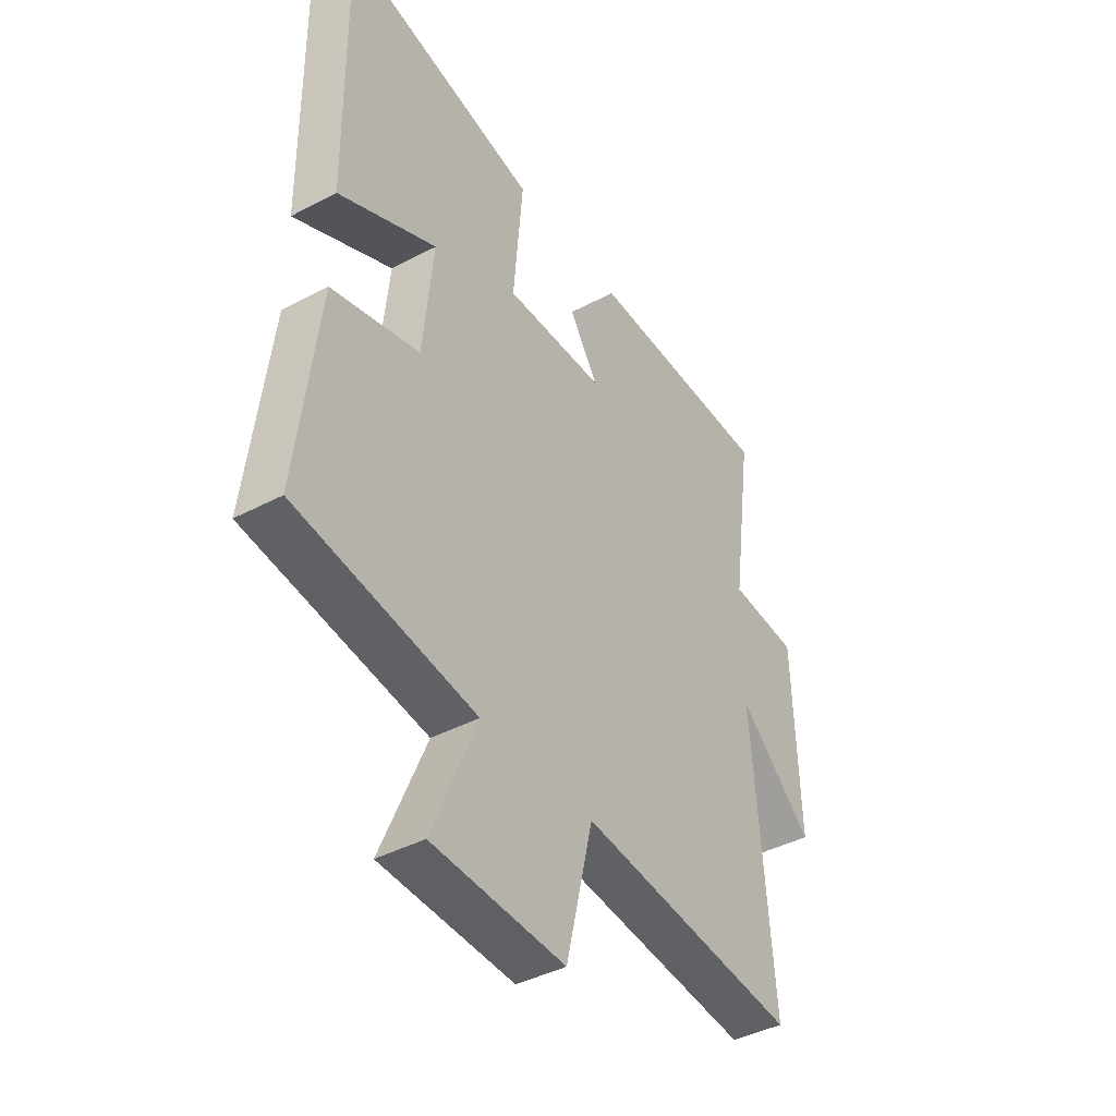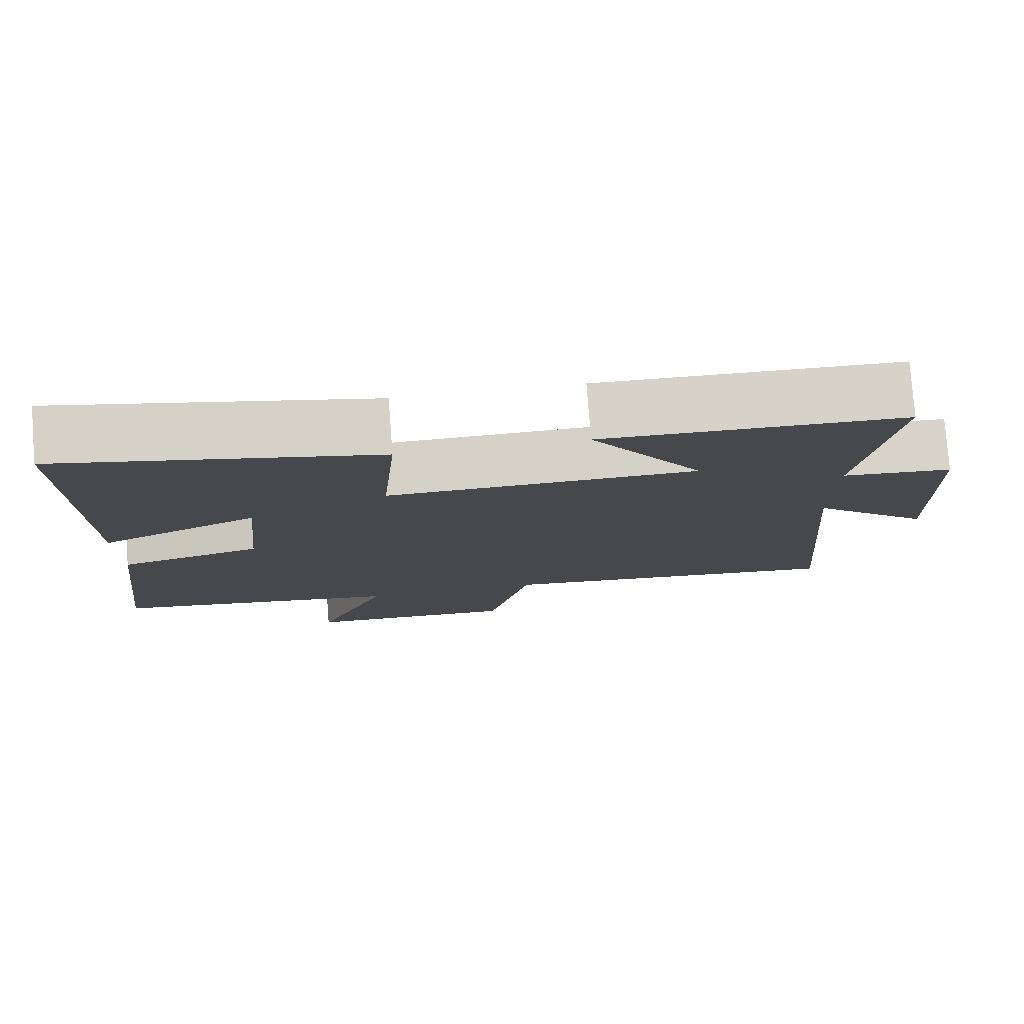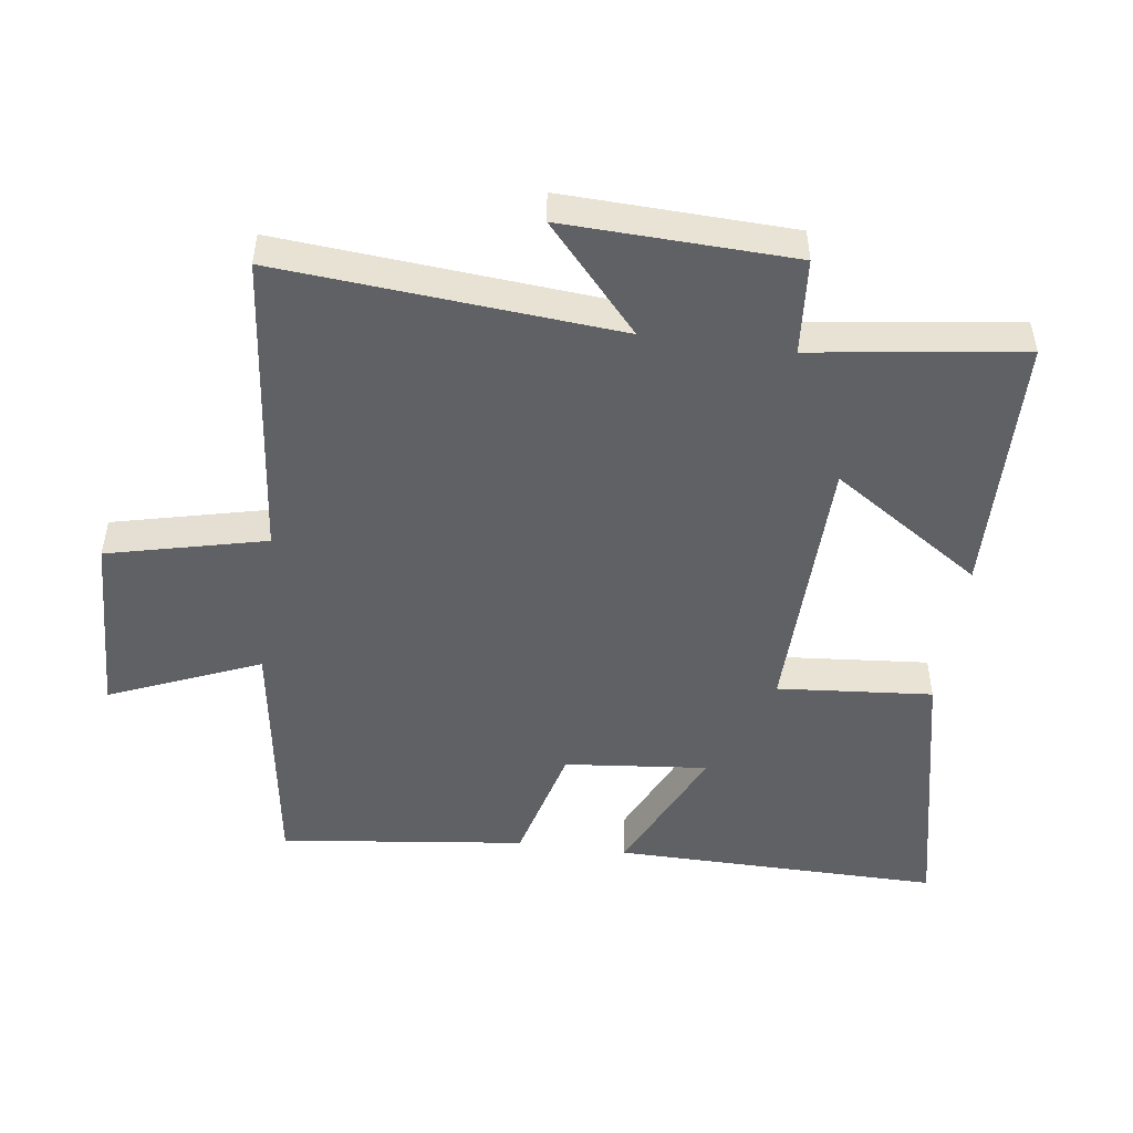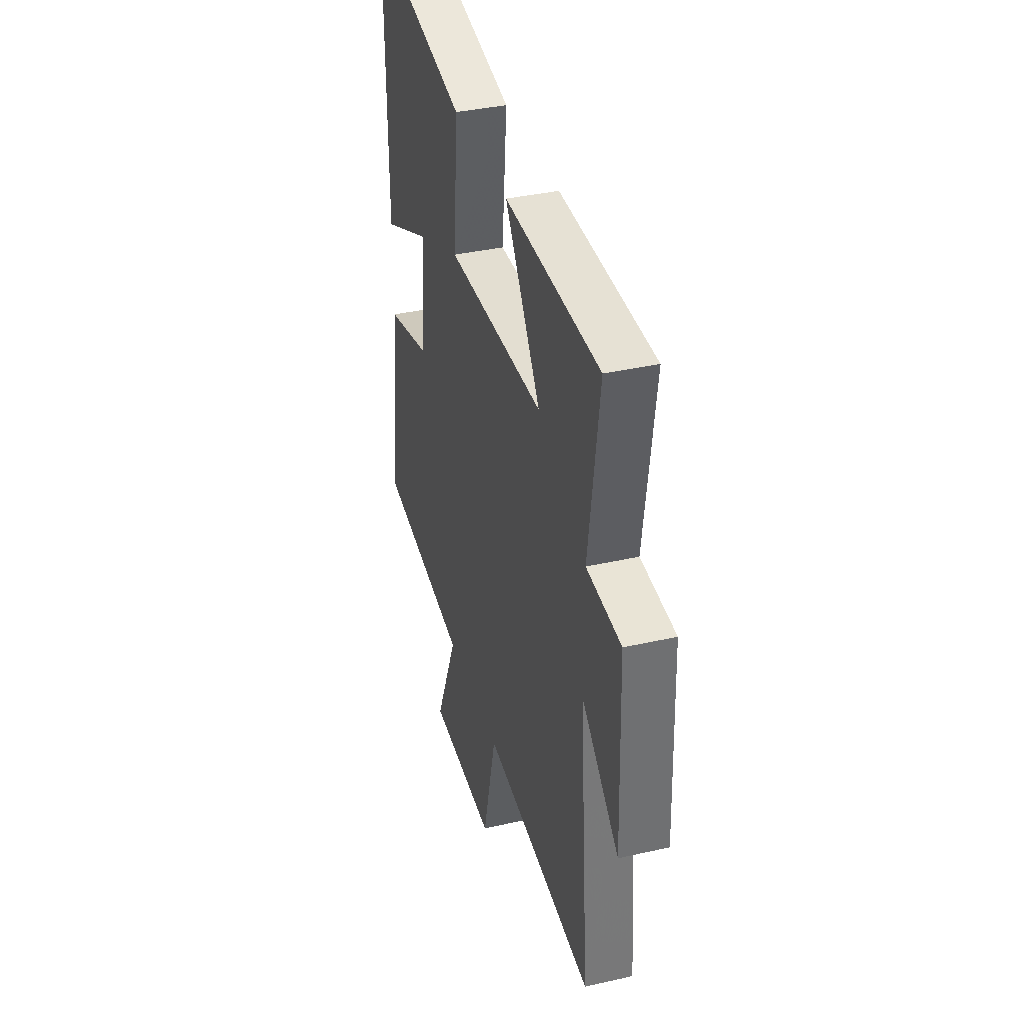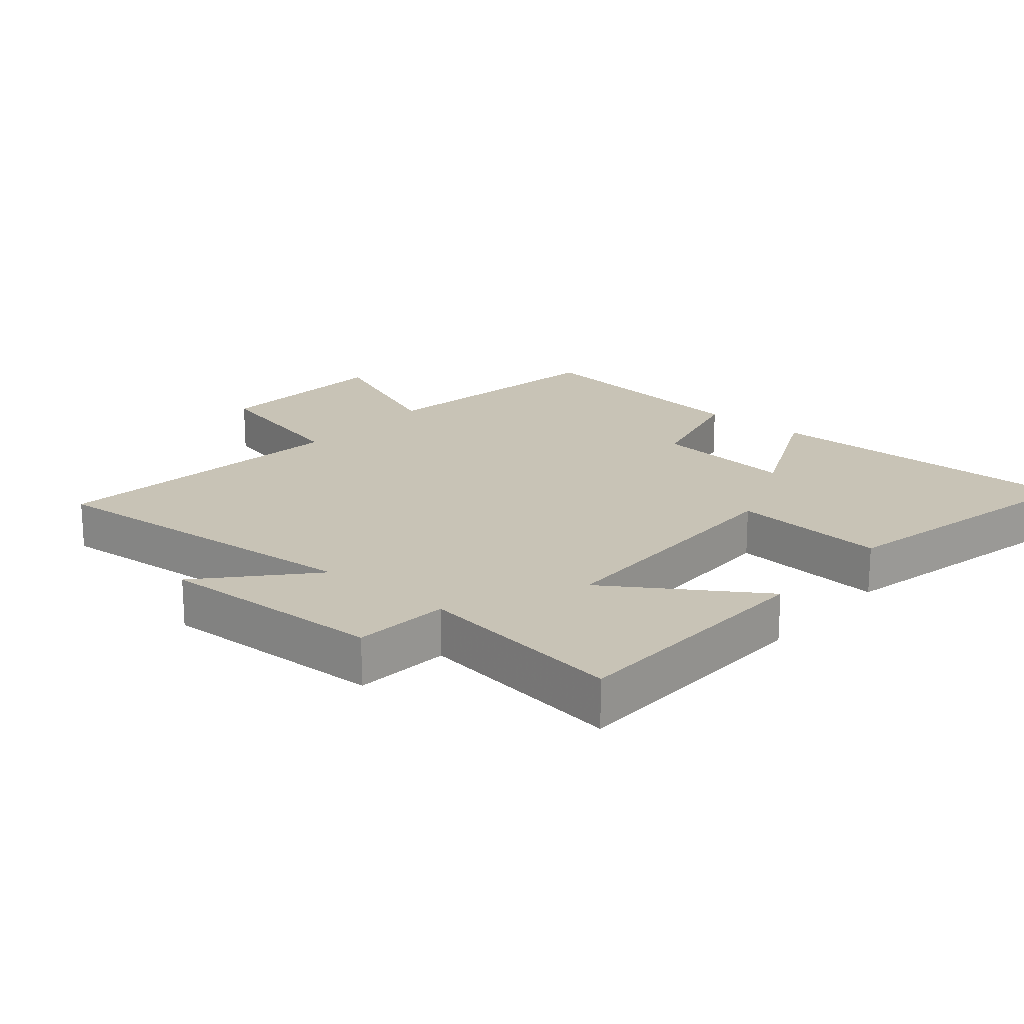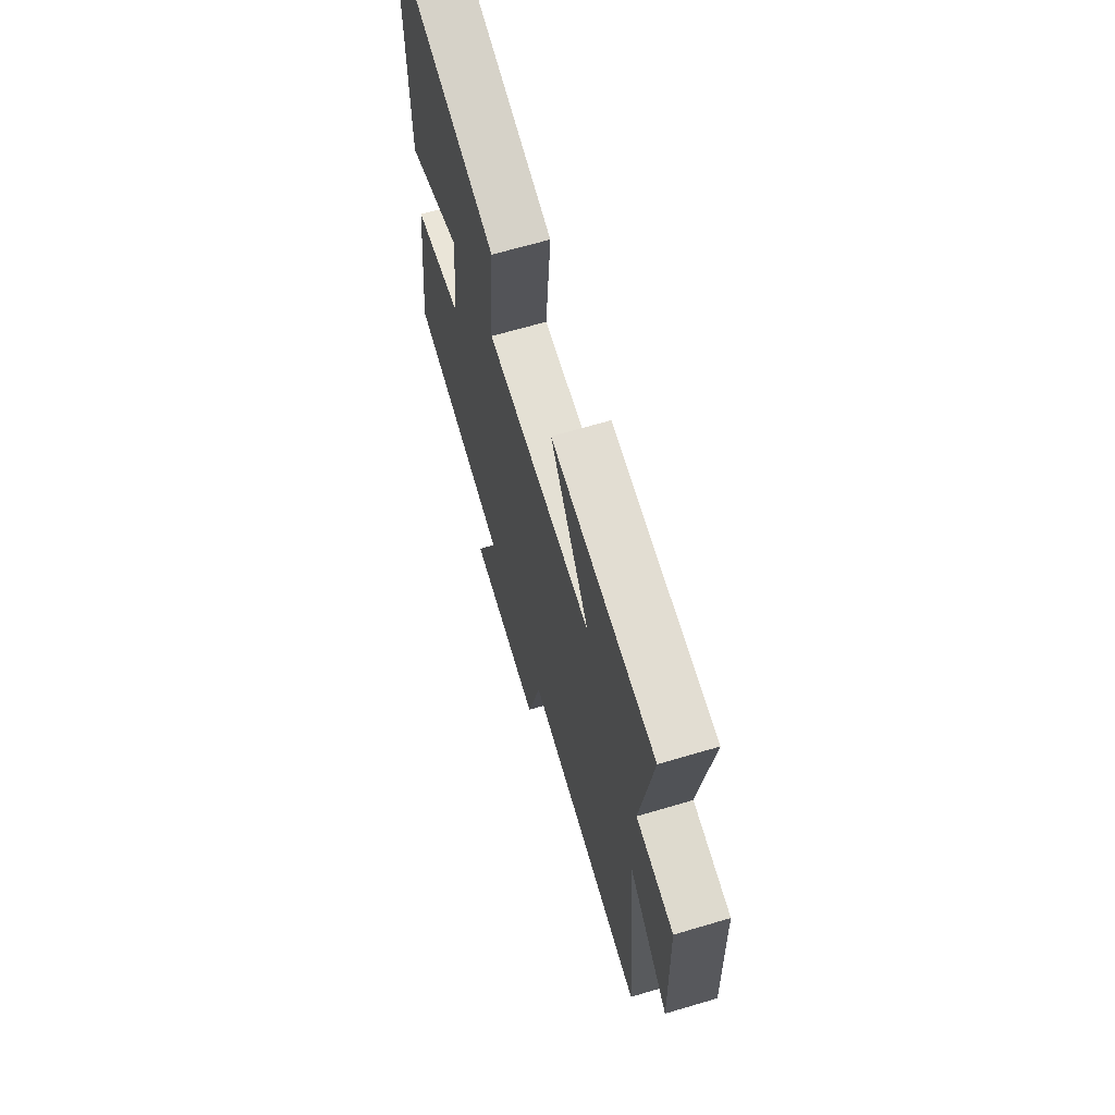
<metadata>
{"format":"obj","ext":"obj","renderer":"f3d","projection":"perspective","resolution":1024,"background":"white","views":[{"elev":-41.2,"azim":122.8,"up":"+Z"},{"elev":78.5,"azim":175.6,"up":"+Z"},{"elev":-49.1,"azim":-97.8,"up":"+Y"},{"elev":37.4,"azim":-106.3,"up":"+Z"},{"elev":19.5,"azim":-49.6,"up":"+Y"},{"elev":66.9,"azim":-106.5,"up":"+Z"}]}
</metadata>
<code>
v -0.544 0.07 0.49
v -0.149 0.07 0.5
v -0.297 0.07 0.274
v 0.111 0.07 0.266
v 0.091 0.07 0.5
v 0.505 0.07 0.589
v 0.5 0.07 0.095
v 0.292 0.07 0.191
v 0.314 0.07 -0.025
v 0.5 0.07 -0.073
v 0.545 0.07 -0.443
v 0.165 0.07 -0.5
v 0.26 0.07 -0.726
v -0.02 0.07 -0.738
v -0.077 0.07 -0.5
v -0.542 0.07 -0.55
v -0.5 0.07 -0.042
v -0.657 0.07 -0.182
v -0.645 0.07 0.162
v -0.5 0.07 0.174
v -0.544 0 0.49
v -0.149 0 0.5
v -0.297 0 0.274
v 0.111 0 0.266
v 0.091 0 0.5
v 0.505 0 0.589
v 0.5 0 0.095
v 0.292 0 0.191
v 0.314 0 -0.025
v 0.5 0 -0.073
v 0.545 0 -0.443
v 0.165 0 -0.5
v 0.26 0 -0.726
v -0.02 0 -0.738
v -0.077 0 -0.5
v -0.542 0 -0.55
v -0.5 0 -0.042
v -0.657 0 -0.182
v -0.645 0 0.162
v -0.5 0 0.174
f 17 18 19 20
f 15 16 17
f 15 17 20
f 12 13 14 15
f 12 15 20
f 11 12 20
f 10 11 20
f 9 10 20
f 8 9 20
f 5 6 7 8
f 4 5 8
f 3 4 8 20
f 1 2 3 20
f 40 39 38 37
f 37 36 35
f 40 37 35
f 35 34 33 32
f 40 35 32
f 40 32 31
f 40 31 30
f 40 30 29
f 40 29 28
f 28 27 26 25
f 28 25 24
f 40 28 24 23
f 40 23 22 21
f 1 21 22 2
f 2 22 23 3
f 3 23 24 4
f 4 24 25 5
f 5 25 26 6
f 6 26 27 7
f 7 27 28 8
f 8 28 29 9
f 9 29 30 10
f 10 30 31 11
f 11 31 32 12
f 12 32 33 13
f 13 33 34 14
f 14 34 35 15
f 15 35 36 16
f 16 36 37 17
f 17 37 38 18
f 18 38 39 19
f 19 39 40 20
f 20 40 21 1

</code>
